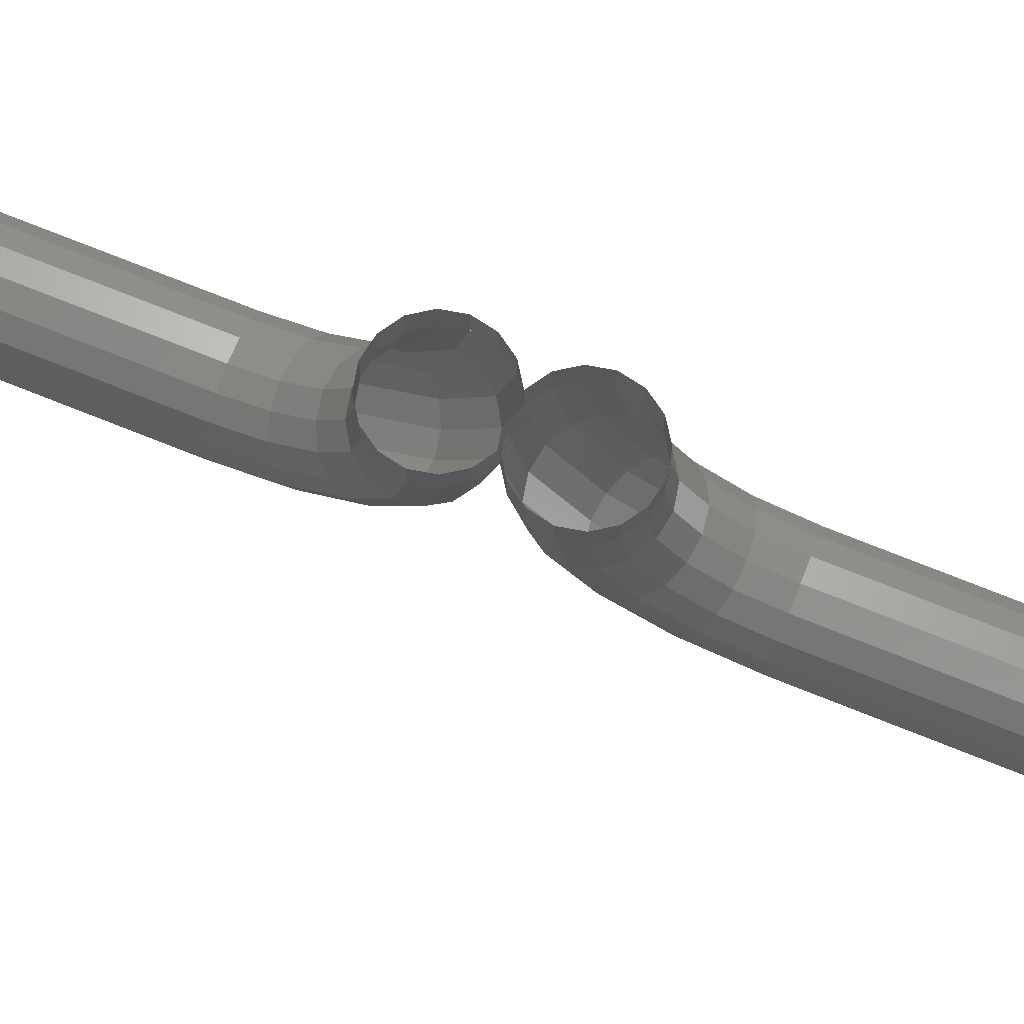
<metadata>
{"format":"stl","ext":"stl","renderer":"f3d","projection":"perspective","resolution":1024,"background":"white","views":[{"elev":76.2,"azim":-68.4,"up":"+Y"}]}
</metadata>
<code>
# stl→obj: 459 verts, 696 faces
v 0.02296 -0.04 -2.5e-05
v 0.02296 0 -2.5e-05
v 0.04243 0 0.01298
v 0.04243 -0.04 0.01298
v 0.05543 0 0.03245
v 0.05543 -0.04 0.03245
v 0.06 0 0.05541
v 0.06 -0.04 0.05541
v 0.05543 0 0.07837
v 0.05543 -0.04 0.07837
v 0.04243 0 0.09783
v 0.04243 -0.04 0.09783
v 0.02296 0 0.1108
v 0.02296 -0.04 0.1108
v 0 0 0.1154
v 0 -0.04 0.1154
v -0.02296 0 0.1108
v -0.02296 -0.04 0.1108
v -0.04243 0 0.09783
v -0.04243 -0.04 0.09783
v -0.05543 0 0.07837
v -0.05543 -0.04 0.07837
v -0.06 0 0.05541
v -0.06 -0.04 0.05541
v -0.05543 0 0.03245
v -0.05543 -0.04 0.03245
v -0.04243 0 0.01298
v -0.04243 -0.04 0.01298
v -0.02296 0 -2.5e-05
v -0.02296 -0.04 -2.5e-05
v -0.02296 -0.04 2.5e-05
v -0.02296 0 2.5e-05
v -0.04243 0 -0.01298
v -0.04243 -0.04 -0.01298
v -0.05543 0 -0.03245
v -0.05543 -0.04 -0.03245
v -0.06 0 -0.05541
v -0.06 -0.04 -0.05541
v -0.05543 0 -0.07837
v -0.05543 -0.04 -0.07837
v -0.04243 0 -0.09783
v -0.04243 -0.04 -0.09783
v -0.02296 0 -0.1108
v -0.02296 -0.04 -0.1108
v -0 0 -0.1154
v -0 -0.04 -0.1154
v 0.02296 0 -0.1108
v 0.02296 -0.04 -0.1108
v 0.04243 0 -0.09783
v 0.04243 -0.04 -0.09783
v 0.05543 0 -0.07837
v 0.05543 -0.04 -0.07837
v 0.06 0 -0.05541
v 0.06 -0.04 -0.05541
v 0.05543 0 -0.03245
v 0.05543 -0.04 -0.03245
v 0.04243 0 -0.01298
v 0.04243 -0.04 -0.01298
v 0.02296 0 2.5e-05
v 0.02296 -0.04 2.5e-05
v -0 -0.15 -0.2254
v -0 -0.1416 -0.1833
v 0.02296 -0.1459 -0.1816
v 0.02296 -0.1546 -0.2254
v 0.04242 -0.1579 -0.1766
v 0.04242 -0.1676 -0.2254
v 0.05543 -0.1758 -0.1691
v 0.05543 -0.187 -0.2254
v 0.05999 -0.1971 -0.1604
v 0.05999 -0.21 -0.2254
v -0 -0.1178 -0.1476
v 0.02296 -0.121 -0.1444
v 0.04242 -0.1302 -0.1352
v 0.05543 -0.144 -0.1214
v 0.05999 -0.1602 -0.1052
v -0 -0.0821 -0.1238
v 0.02296 -0.08385 -0.1196
v 0.04242 -0.08882 -0.1075
v 0.05543 -0.09627 -0.08956
v 0.05999 -0.1051 -0.06835
v 0.04242 -0.04 -0.09783
v 0.05999 -0.04 -0.05541
v 0 -0.2525 -0.1374
v 0 -0.27 -0.2254
v 0.02296 -0.2654 -0.2254
v 0.02296 -0.2483 -0.1391
v 0.04242 -0.2524 -0.2254
v 0.04242 -0.2363 -0.1441
v 0.05543 -0.233 -0.2254
v 0.05543 -0.2183 -0.1516
v 0 -0.2026 -0.06278
v 0.02296 -0.1994 -0.06601
v 0.04242 -0.1902 -0.0752
v 0.05543 -0.1764 -0.08897
v 0 -0.128 -0.01292
v 0.02296 -0.1263 -0.01714
v 0.04242 -0.1213 -0.02916
v 0.05543 -0.1138 -0.04714
v 0 -0.04 0.004585
v 0.02296 -0.04 1.8e-05
v 0.04242 -0.04 -0.01299
v -0.02296 -0.2483 -0.1391
v -0.02296 -0.2654 -0.2254
v -0.04242 -0.2363 -0.1441
v -0.04242 -0.2524 -0.2254
v -0.05543 -0.2183 -0.1516
v -0.05543 -0.233 -0.2254
v -0.05999 -0.1971 -0.1604
v -0.05999 -0.21 -0.2254
v -0.02296 -0.1994 -0.06601
v -0.04242 -0.1902 -0.0752
v -0.05543 -0.1764 -0.08897
v -0.05999 -0.1602 -0.1052
v -0.02296 -0.1263 -0.01714
v -0.04242 -0.1213 -0.02916
v -0.05543 -0.1138 -0.04714
v -0.05999 -0.1051 -0.06835
v -0.02296 -0.04 1.8e-05
v -0.04242 -0.04 -0.01299
v -0.05999 -0.04 -0.05541
v 0 -0.1416 -0.1833
v 0 -0.15 -0.2254
v -0.02296 -0.1546 -0.2254
v -0.02296 -0.1459 -0.1816
v -0.04242 -0.1676 -0.2254
v -0.04242 -0.1579 -0.1766
v -0.05543 -0.187 -0.2254
v -0.05543 -0.1758 -0.1691
v 0 -0.1178 -0.1476
v -0.02296 -0.121 -0.1444
v -0.04242 -0.1302 -0.1352
v -0.05543 -0.144 -0.1214
v 0 -0.0821 -0.1238
v -0.02296 -0.08385 -0.1196
v -0.04242 -0.08882 -0.1075
v -0.05543 -0.09627 -0.08956
v 0 -0.04 -0.1154
v -0.04242 -0.04 -0.09783
v 0.06 -0.21 -0.53
v 0.06 -0.21 -0.2254
v 0.05543 -0.233 -0.53
v 0.04243 -0.2524 -0.2254
v 0.04243 -0.2524 -0.53
v 0.02296 -0.2654 -0.53
v -0 -0.27 -0.2254
v -0 -0.27 -0.53
v -0.02296 -0.2654 -0.53
v -0.04243 -0.2524 -0.2254
v -0.04243 -0.2524 -0.53
v -0.05543 -0.233 -0.53
v -0.06 -0.21 -0.2254
v -0.06 -0.21 -0.53
v -0.05543 -0.187 -0.53
v -0.04243 -0.1676 -0.2254
v -0.04243 -0.1676 -0.53
v -0.02296 -0.1546 -0.53
v 0 -0.15 -0.53
v 0.02296 -0.1546 -0.53
v 0.04243 -0.1676 -0.2254
v 0.04243 -0.1676 -0.53
v 0.05543 -0.187 -0.53
v 0 -0.38 -0.64
v 0 -0.3379 -0.6316
v -0.02296 -0.3362 -0.6359
v -0.02296 -0.38 -0.6446
v -0.04242 -0.3312 -0.6479
v -0.04242 -0.38 -0.6576
v -0.05543 -0.3237 -0.6658
v -0.05543 -0.38 -0.677
v -0.05999 -0.3149 -0.6871
v -0.05999 -0.38 -0.7
v 0 -0.3022 -0.6078
v -0.02296 -0.299 -0.611
v -0.04242 -0.2898 -0.6202
v -0.05543 -0.276 -0.634
v -0.05999 -0.2598 -0.6502
v 0 -0.2784 -0.5721
v -0.02296 -0.2741 -0.5738
v -0.04242 -0.2621 -0.5788
v -0.05543 -0.2442 -0.5863
v -0.05999 -0.2229 -0.5951
v 0 -0.27 -0.53
v -0.04242 -0.2524 -0.53
v -0.05999 -0.21 -0.53
v 0 -0.292 -0.7425
v 0 -0.38 -0.76
v -0.02296 -0.38 -0.7554
v -0.02296 -0.2937 -0.7383
v -0.04242 -0.38 -0.7424
v -0.04242 -0.2987 -0.7263
v -0.05543 -0.38 -0.723
v -0.05543 -0.3062 -0.7083
v 0 -0.2174 -0.6926
v -0.02296 -0.2206 -0.6894
v -0.04242 -0.2298 -0.6802
v -0.05543 -0.2436 -0.6664
v 0 -0.1675 -0.618
v -0.02296 -0.1717 -0.6163
v -0.04242 -0.1837 -0.6113
v -0.05543 -0.2017 -0.6038
v -0.04242 -0.1676 -0.53
v -0 -0.38 -0.76
v -0 -0.292 -0.7425
v 0.02296 -0.2937 -0.7383
v 0.02296 -0.38 -0.7554
v 0.04242 -0.2987 -0.7263
v 0.04242 -0.38 -0.7424
v 0.05543 -0.3062 -0.7083
v 0.05543 -0.38 -0.723
v 0.05999 -0.3149 -0.6871
v 0.05999 -0.38 -0.7
v -0 -0.2174 -0.6926
v 0.02296 -0.2206 -0.6894
v 0.04242 -0.2298 -0.6802
v 0.05543 -0.2436 -0.6664
v 0.05999 -0.2598 -0.6502
v -0 -0.1675 -0.618
v 0.02296 -0.1717 -0.6163
v 0.04242 -0.1837 -0.6113
v 0.05543 -0.2017 -0.6038
v 0.05999 -0.2229 -0.5951
v -0 -0.15 -0.53
v 0.04242 -0.1676 -0.53
v 0.05999 -0.21 -0.53
v 0.02296 -0.38 -0.6446
v 0.02296 -0.3362 -0.6359
v 0.04242 -0.38 -0.6576
v 0.04242 -0.3312 -0.6479
v 0.05543 -0.38 -0.677
v 0.05543 -0.3237 -0.6658
v 0.02296 -0.299 -0.611
v 0.04242 -0.2898 -0.6202
v 0.05543 -0.276 -0.634
v 0.02296 -0.2741 -0.5738
v 0.04242 -0.2621 -0.5788
v 0.05543 -0.2442 -0.5863
v 0.04242 -0.2524 -0.53
v 0.06 -0.38 -0.7
v 0.06 -0.54 -0.7
v 0.05543 -0.54 -0.723
v 0.04243 -0.54 -0.7424
v 0.04243 -0.38 -0.7424
v 0.02296 -0.54 -0.7554
v 0 -0.54 -0.76
v -0.02296 -0.54 -0.7554
v -0.04243 -0.54 -0.7424
v -0.04243 -0.38 -0.7424
v -0.05543 -0.54 -0.723
v -0.06 -0.54 -0.7
v -0.06 -0.38 -0.7
v -0.05543 -0.54 -0.677
v -0.04243 -0.54 -0.6576
v -0.04243 -0.38 -0.6576
v -0.02296 -0.54 -0.6446
v -0 -0.54 -0.64
v -0 -0.38 -0.64
v 0.02296 -0.54 -0.6446
v 0.04243 -0.54 -0.6576
v 0.04243 -0.38 -0.6576
v 0.05543 -0.54 -0.677
v -0.05999 -0.04 0.05541
v -0.05999 -0.1051 0.06835
v -0.05543 -0.09627 0.08956
v -0.04242 -0.08882 0.1075
v -0.04242 -0.04 0.09783
v -0.02296 -0.08385 0.1196
v 0 -0.0821 0.1238
v -0.05999 -0.1602 0.1052
v -0.05543 -0.144 0.1214
v -0.04242 -0.1302 0.1352
v -0.02296 -0.121 0.1444
v 0 -0.1178 0.1476
v -0.05999 -0.1971 0.1604
v -0.05543 -0.1758 0.1691
v -0.04242 -0.1579 0.1766
v -0.02296 -0.1459 0.1816
v 0 -0.1416 0.1833
v -0.05999 -0.21 0.2254
v -0.05543 -0.187 0.2254
v -0.04242 -0.1676 0.2254
v -0.02296 -0.1546 0.2254
v 0 -0.15 0.2254
v -0.05543 -0.1138 0.04714
v -0.04242 -0.04 0.01299
v -0.04242 -0.1213 0.02916
v -0.02296 -0.04 -1.8e-05
v -0.02296 -0.1263 0.01714
v 0 -0.04 -0.004585
v 0 -0.128 0.01292
v -0.05543 -0.1764 0.08897
v -0.04242 -0.1902 0.0752
v -0.02296 -0.1994 0.06601
v 0 -0.2026 0.06278
v -0.05543 -0.2183 0.1516
v -0.04242 -0.2363 0.1441
v -0.02296 -0.2483 0.1391
v 0 -0.2525 0.1374
v -0.05543 -0.233 0.2254
v -0.04242 -0.2524 0.2254
v -0.02296 -0.2654 0.2254
v 0 -0.27 0.2254
v 0.05999 -0.04 0.05541
v 0.05999 -0.1051 0.06835
v 0.05543 -0.1138 0.04714
v 0.04242 -0.1213 0.02916
v 0.04242 -0.04 0.01299
v 0.02296 -0.1263 0.01714
v 0.02296 -0.04 -1.8e-05
v 0.05999 -0.1602 0.1052
v 0.05543 -0.1764 0.08897
v 0.04242 -0.1902 0.0752
v 0.02296 -0.1994 0.06601
v 0.05999 -0.1971 0.1604
v 0.05543 -0.2183 0.1516
v 0.04242 -0.2363 0.1441
v 0.02296 -0.2483 0.1391
v 0.05999 -0.21 0.2254
v 0.05543 -0.233 0.2254
v 0.04242 -0.2524 0.2254
v 0.02296 -0.2654 0.2254
v 0.05543 -0.09627 0.08956
v 0.04242 -0.04 0.09783
v 0.04242 -0.08882 0.1075
v 0.02296 -0.08385 0.1196
v -0 -0.04 0.1154
v -0 -0.0821 0.1238
v 0.05543 -0.144 0.1214
v 0.04242 -0.1302 0.1352
v 0.02296 -0.121 0.1444
v -0 -0.1178 0.1476
v 0.05543 -0.1758 0.1691
v 0.04242 -0.1579 0.1766
v 0.02296 -0.1459 0.1816
v -0 -0.1416 0.1833
v 0.05543 -0.187 0.2254
v 0.04242 -0.1676 0.2254
v 0.02296 -0.1546 0.2254
v -0 -0.15 0.2254
v 0.06 -0.21 0.53
v 0.06 -0.21 0.2254
v 0.05543 -0.187 0.53
v 0.04243 -0.1676 0.2254
v 0.04243 -0.1676 0.53
v 0.02296 -0.1546 0.53
v 0 -0.15 0.53
v -0.02296 -0.1546 0.53
v -0.04243 -0.1676 0.2254
v -0.04243 -0.1676 0.53
v -0.05543 -0.187 0.53
v -0.06 -0.21 0.2254
v -0.06 -0.21 0.53
v -0.05543 -0.233 0.53
v -0.04243 -0.2524 0.2254
v -0.04243 -0.2524 0.53
v -0.02296 -0.2654 0.53
v -0 -0.27 0.2254
v -0 -0.27 0.53
v 0.02296 -0.2654 0.53
v 0.04243 -0.2524 0.2254
v 0.04243 -0.2524 0.53
v 0.05543 -0.233 0.53
v 0.05999 -0.21 0.53
v 0.05999 -0.2229 0.5951
v 0.05543 -0.2442 0.5863
v 0.04242 -0.2621 0.5788
v 0.04242 -0.2524 0.53
v 0.02296 -0.2741 0.5738
v 0 -0.2784 0.5721
v 0 -0.27 0.53
v 0.05999 -0.2598 0.6502
v 0.05543 -0.276 0.634
v 0.04242 -0.2898 0.6202
v 0.02296 -0.299 0.611
v 0 -0.3022 0.6078
v 0.05999 -0.3149 0.6871
v 0.05543 -0.3237 0.6658
v 0.04242 -0.3312 0.6479
v 0.02296 -0.3362 0.6359
v 0 -0.3379 0.6316
v 0.05999 -0.38 0.7
v 0.05543 -0.38 0.677
v 0.04242 -0.38 0.6576
v 0.02296 -0.38 0.6446
v 0 -0.38 0.64
v 0.05543 -0.2017 0.6038
v 0.04242 -0.1676 0.53
v 0.04242 -0.1837 0.6113
v 0.02296 -0.1717 0.6163
v -0 -0.15 0.53
v -0 -0.1675 0.618
v 0.05543 -0.2436 0.6664
v 0.04242 -0.2298 0.6802
v 0.02296 -0.2206 0.6894
v -0 -0.2174 0.6926
v 0.05543 -0.3062 0.7083
v 0.04242 -0.2987 0.7263
v 0.02296 -0.2937 0.7383
v -0 -0.292 0.7425
v 0.05543 -0.38 0.723
v 0.04242 -0.38 0.7424
v 0.02296 -0.38 0.7554
v -0 -0.38 0.76
v -0.05999 -0.21 0.53
v -0.05999 -0.2229 0.5951
v -0.05543 -0.2017 0.6038
v -0.04242 -0.1837 0.6113
v -0.04242 -0.1676 0.53
v -0.02296 -0.1717 0.6163
v 0 -0.1675 0.618
v -0.05999 -0.2598 0.6502
v -0.05543 -0.2436 0.6664
v -0.04242 -0.2298 0.6802
v -0.02296 -0.2206 0.6894
v 0 -0.2174 0.6926
v -0.05999 -0.3149 0.6871
v -0.05543 -0.3062 0.7083
v -0.04242 -0.2987 0.7263
v -0.02296 -0.2937 0.7383
v 0 -0.292 0.7425
v -0.05999 -0.38 0.7
v -0.05543 -0.38 0.723
v -0.04242 -0.38 0.7424
v -0.02296 -0.38 0.7554
v 0 -0.38 0.76
v -0.05543 -0.2442 0.5863
v -0.04242 -0.2524 0.53
v -0.04242 -0.2621 0.5788
v -0.02296 -0.2741 0.5738
v -0.05543 -0.276 0.634
v -0.04242 -0.2898 0.6202
v -0.02296 -0.299 0.611
v -0.05543 -0.3237 0.6658
v -0.04242 -0.3312 0.6479
v -0.02296 -0.3362 0.6359
v -0.05543 -0.38 0.677
v -0.04242 -0.38 0.6576
v -0.02296 -0.38 0.6446
v 0.06 -0.38 0.7
v 0.06 -0.54 0.7
v 0.05543 -0.54 0.677
v 0.04243 -0.54 0.6576
v 0.04243 -0.38 0.6576
v 0.02296 -0.54 0.6446
v 0 -0.54 0.64
v -0.02296 -0.54 0.6446
v -0.04243 -0.54 0.6576
v -0.04243 -0.38 0.6576
v -0.05543 -0.54 0.677
v -0.06 -0.54 0.7
v -0.06 -0.38 0.7
v -0.05543 -0.54 0.723
v -0.04243 -0.54 0.7424
v -0.04243 -0.38 0.7424
v -0.02296 -0.54 0.7554
v -0 -0.54 0.76
v 0.02296 -0.54 0.7554
v 0.04243 -0.54 0.7424
v 0.04243 -0.38 0.7424
v 0.05543 -0.54 0.723
f 1 2 3
f 1 3 4
f 4 3 5
f 4 5 6
f 6 5 7
f 6 7 8
f 8 7 9
f 8 9 10
f 10 9 11
f 10 11 12
f 12 11 13
f 12 13 14
f 14 13 15
f 14 15 16
f 16 15 17
f 16 17 18
f 18 17 19
f 18 19 20
f 20 19 21
f 20 21 22
f 22 21 23
f 22 23 24
f 24 23 25
f 24 25 26
f 26 25 27
f 26 27 28
f 28 27 29
f 28 29 30
f 31 32 33
f 31 33 34
f 34 33 35
f 34 35 36
f 36 35 37
f 36 37 38
f 38 37 39
f 38 39 40
f 40 39 41
f 40 41 42
f 42 41 43
f 42 43 44
f 44 43 45
f 44 45 46
f 46 45 47
f 46 47 48
f 48 47 49
f 48 49 50
f 50 49 51
f 50 51 52
f 52 51 53
f 52 53 54
f 54 53 55
f 54 55 56
f 56 55 57
f 56 57 58
f 58 57 59
f 58 59 60
f 61 62 63
f 61 63 64
f 64 63 65
f 64 65 66
f 66 65 67
f 66 67 68
f 68 67 69
f 68 69 70
f 62 71 72
f 62 72 63
f 63 72 73
f 63 73 65
f 65 73 74
f 65 74 67
f 67 74 75
f 67 75 69
f 71 76 77
f 71 77 72
f 72 77 78
f 72 78 73
f 73 78 79
f 73 79 74
f 74 79 80
f 74 80 75
f 76 46 48
f 76 48 77
f 77 48 81
f 77 81 78
f 78 81 52
f 78 52 79
f 79 52 82
f 79 82 80
f 83 84 85
f 83 85 86
f 86 85 87
f 86 87 88
f 88 87 89
f 88 89 90
f 90 89 70
f 90 70 69
f 91 83 86
f 91 86 92
f 92 86 88
f 92 88 93
f 93 88 90
f 93 90 94
f 94 90 69
f 94 69 75
f 95 91 92
f 95 92 96
f 96 92 93
f 96 93 97
f 97 93 94
f 97 94 98
f 98 94 75
f 98 75 80
f 99 95 96
f 99 96 100
f 100 96 97
f 100 97 101
f 101 97 98
f 101 98 56
f 56 98 80
f 56 80 82
f 84 83 102
f 84 102 103
f 103 102 104
f 103 104 105
f 105 104 106
f 105 106 107
f 107 106 108
f 107 108 109
f 83 91 110
f 83 110 102
f 102 110 111
f 102 111 104
f 104 111 112
f 104 112 106
f 106 112 113
f 106 113 108
f 91 95 114
f 91 114 110
f 110 114 115
f 110 115 111
f 111 115 116
f 111 116 112
f 112 116 117
f 112 117 113
f 95 99 118
f 95 118 114
f 114 118 119
f 114 119 115
f 115 119 36
f 115 36 116
f 116 36 120
f 116 120 117
f 121 122 123
f 121 123 124
f 124 123 125
f 124 125 126
f 126 125 127
f 126 127 128
f 128 127 109
f 128 109 108
f 129 121 124
f 129 124 130
f 130 124 126
f 130 126 131
f 131 126 128
f 131 128 132
f 132 128 108
f 132 108 113
f 133 129 130
f 133 130 134
f 134 130 131
f 134 131 135
f 135 131 132
f 135 132 136
f 136 132 113
f 136 113 117
f 137 133 134
f 137 134 44
f 44 134 135
f 44 135 138
f 138 135 136
f 138 136 40
f 40 136 117
f 40 117 120
f 139 140 89
f 139 89 141
f 141 89 142
f 141 142 143
f 143 142 85
f 143 85 144
f 144 85 145
f 144 145 146
f 146 145 103
f 146 103 147
f 147 103 148
f 147 148 149
f 149 148 107
f 149 107 150
f 150 107 151
f 150 151 152
f 152 151 127
f 152 127 153
f 153 127 154
f 153 154 155
f 155 154 123
f 155 123 156
f 156 123 122
f 156 122 157
f 157 122 64
f 157 64 158
f 158 64 159
f 158 159 160
f 160 159 68
f 160 68 161
f 161 68 140
f 161 140 139
f 162 163 164
f 162 164 165
f 165 164 166
f 165 166 167
f 167 166 168
f 167 168 169
f 169 168 170
f 169 170 171
f 163 172 173
f 163 173 164
f 164 173 174
f 164 174 166
f 166 174 175
f 166 175 168
f 168 175 176
f 168 176 170
f 172 177 178
f 172 178 173
f 173 178 179
f 173 179 174
f 174 179 180
f 174 180 175
f 175 180 181
f 175 181 176
f 177 182 147
f 177 147 178
f 178 147 183
f 178 183 179
f 179 183 150
f 179 150 180
f 180 150 184
f 180 184 181
f 185 186 187
f 185 187 188
f 188 187 189
f 188 189 190
f 190 189 191
f 190 191 192
f 192 191 171
f 192 171 170
f 193 185 188
f 193 188 194
f 194 188 190
f 194 190 195
f 195 190 192
f 195 192 196
f 196 192 170
f 196 170 176
f 197 193 194
f 197 194 198
f 198 194 195
f 198 195 199
f 199 195 196
f 199 196 200
f 200 196 176
f 200 176 181
f 157 197 198
f 157 198 156
f 156 198 199
f 156 199 201
f 201 199 200
f 201 200 153
f 153 200 181
f 153 181 184
f 202 203 204
f 202 204 205
f 205 204 206
f 205 206 207
f 207 206 208
f 207 208 209
f 209 208 210
f 209 210 211
f 203 212 213
f 203 213 204
f 204 213 214
f 204 214 206
f 206 214 215
f 206 215 208
f 208 215 216
f 208 216 210
f 212 217 218
f 212 218 213
f 213 218 219
f 213 219 214
f 214 219 220
f 214 220 215
f 215 220 221
f 215 221 216
f 217 222 158
f 217 158 218
f 218 158 223
f 218 223 219
f 219 223 161
f 219 161 220
f 220 161 224
f 220 224 221
f 163 162 225
f 163 225 226
f 226 225 227
f 226 227 228
f 228 227 229
f 228 229 230
f 230 229 211
f 230 211 210
f 172 163 226
f 172 226 231
f 231 226 228
f 231 228 232
f 232 228 230
f 232 230 233
f 233 230 210
f 233 210 216
f 177 172 231
f 177 231 234
f 234 231 232
f 234 232 235
f 235 232 233
f 235 233 236
f 236 233 216
f 236 216 221
f 182 177 234
f 182 234 144
f 144 234 235
f 144 235 237
f 237 235 236
f 237 236 141
f 141 236 221
f 141 221 224
f 238 239 240
f 238 240 209
f 209 240 241
f 209 241 242
f 242 241 243
f 242 243 205
f 205 243 244
f 205 244 186
f 186 244 245
f 186 245 187
f 187 245 246
f 187 246 247
f 247 246 248
f 247 248 191
f 191 248 249
f 191 249 250
f 250 249 251
f 250 251 169
f 169 251 252
f 169 252 253
f 253 252 254
f 253 254 165
f 165 254 255
f 165 255 256
f 256 255 257
f 256 257 225
f 225 257 258
f 225 258 259
f 259 258 260
f 259 260 229
f 229 260 239
f 229 239 238
f 261 262 263
f 261 263 22
f 22 263 264
f 22 264 265
f 265 264 266
f 265 266 18
f 18 266 267
f 18 267 16
f 262 268 269
f 262 269 263
f 263 269 270
f 263 270 264
f 264 270 271
f 264 271 266
f 266 271 272
f 266 272 267
f 268 273 274
f 268 274 269
f 269 274 275
f 269 275 270
f 270 275 276
f 270 276 271
f 271 276 277
f 271 277 272
f 273 278 279
f 273 279 274
f 274 279 280
f 274 280 275
f 275 280 281
f 275 281 276
f 276 281 282
f 276 282 277
f 262 261 26
f 262 26 283
f 283 26 284
f 283 284 285
f 285 284 286
f 285 286 287
f 287 286 288
f 287 288 289
f 268 262 283
f 268 283 290
f 290 283 285
f 290 285 291
f 291 285 287
f 291 287 292
f 292 287 289
f 292 289 293
f 273 268 290
f 273 290 294
f 294 290 291
f 294 291 295
f 295 291 292
f 295 292 296
f 296 292 293
f 296 293 297
f 278 273 294
f 278 294 298
f 298 294 295
f 298 295 299
f 299 295 296
f 299 296 300
f 300 296 297
f 300 297 301
f 302 303 304
f 302 304 6
f 6 304 305
f 6 305 306
f 306 305 307
f 306 307 308
f 308 307 289
f 308 289 288
f 303 309 310
f 303 310 304
f 304 310 311
f 304 311 305
f 305 311 312
f 305 312 307
f 307 312 293
f 307 293 289
f 309 313 314
f 309 314 310
f 310 314 315
f 310 315 311
f 311 315 316
f 311 316 312
f 312 316 297
f 312 297 293
f 313 317 318
f 313 318 314
f 314 318 319
f 314 319 315
f 315 319 320
f 315 320 316
f 316 320 301
f 316 301 297
f 303 302 10
f 303 10 321
f 321 10 322
f 321 322 323
f 323 322 14
f 323 14 324
f 324 14 325
f 324 325 326
f 309 303 321
f 309 321 327
f 327 321 323
f 327 323 328
f 328 323 324
f 328 324 329
f 329 324 326
f 329 326 330
f 313 309 327
f 313 327 331
f 331 327 328
f 331 328 332
f 332 328 329
f 332 329 333
f 333 329 330
f 333 330 334
f 317 313 331
f 317 331 335
f 335 331 332
f 335 332 336
f 336 332 333
f 336 333 337
f 337 333 334
f 337 334 338
f 339 340 335
f 339 335 341
f 341 335 342
f 341 342 343
f 343 342 337
f 343 337 344
f 344 337 282
f 344 282 345
f 345 282 281
f 345 281 346
f 346 281 347
f 346 347 348
f 348 347 279
f 348 279 349
f 349 279 350
f 349 350 351
f 351 350 298
f 351 298 352
f 352 298 353
f 352 353 354
f 354 353 300
f 354 300 355
f 355 300 356
f 355 356 357
f 357 356 320
f 357 320 358
f 358 320 359
f 358 359 360
f 360 359 318
f 360 318 361
f 361 318 340
f 361 340 339
f 362 363 364
f 362 364 361
f 361 364 365
f 361 365 366
f 366 365 367
f 366 367 358
f 358 367 368
f 358 368 369
f 363 370 371
f 363 371 364
f 364 371 372
f 364 372 365
f 365 372 373
f 365 373 367
f 367 373 374
f 367 374 368
f 370 375 376
f 370 376 371
f 371 376 377
f 371 377 372
f 372 377 378
f 372 378 373
f 373 378 379
f 373 379 374
f 375 380 381
f 375 381 376
f 376 381 382
f 376 382 377
f 377 382 383
f 377 383 378
f 378 383 384
f 378 384 379
f 363 362 341
f 363 341 385
f 385 341 386
f 385 386 387
f 387 386 344
f 387 344 388
f 388 344 389
f 388 389 390
f 370 363 385
f 370 385 391
f 391 385 387
f 391 387 392
f 392 387 388
f 392 388 393
f 393 388 390
f 393 390 394
f 375 370 391
f 375 391 395
f 395 391 392
f 395 392 396
f 396 392 393
f 396 393 397
f 397 393 394
f 397 394 398
f 380 375 395
f 380 395 399
f 399 395 396
f 399 396 400
f 400 396 397
f 400 397 401
f 401 397 398
f 401 398 402
f 403 404 405
f 403 405 349
f 349 405 406
f 349 406 407
f 407 406 408
f 407 408 346
f 346 408 409
f 346 409 345
f 404 410 411
f 404 411 405
f 405 411 412
f 405 412 406
f 406 412 413
f 406 413 408
f 408 413 414
f 408 414 409
f 410 415 416
f 410 416 411
f 411 416 417
f 411 417 412
f 412 417 418
f 412 418 413
f 413 418 419
f 413 419 414
f 415 420 421
f 415 421 416
f 416 421 422
f 416 422 417
f 417 422 423
f 417 423 418
f 418 423 424
f 418 424 419
f 404 403 352
f 404 352 425
f 425 352 426
f 425 426 427
f 427 426 355
f 427 355 428
f 428 355 369
f 428 369 368
f 410 404 425
f 410 425 429
f 429 425 427
f 429 427 430
f 430 427 428
f 430 428 431
f 431 428 368
f 431 368 374
f 415 410 429
f 415 429 432
f 432 429 430
f 432 430 433
f 433 430 431
f 433 431 434
f 434 431 374
f 434 374 379
f 420 415 432
f 420 432 435
f 435 432 433
f 435 433 436
f 436 433 434
f 436 434 437
f 437 434 379
f 437 379 384
f 438 439 440
f 438 440 381
f 381 440 441
f 381 441 442
f 442 441 443
f 442 443 383
f 383 443 444
f 383 444 384
f 384 444 445
f 384 445 437
f 437 445 446
f 437 446 447
f 447 446 448
f 447 448 435
f 435 448 449
f 435 449 450
f 450 449 451
f 450 451 421
f 421 451 452
f 421 452 453
f 453 452 454
f 453 454 423
f 423 454 455
f 423 455 402
f 402 455 456
f 402 456 401
f 401 456 457
f 401 457 458
f 458 457 459
f 458 459 399
f 399 459 439
f 399 439 438

</code>
